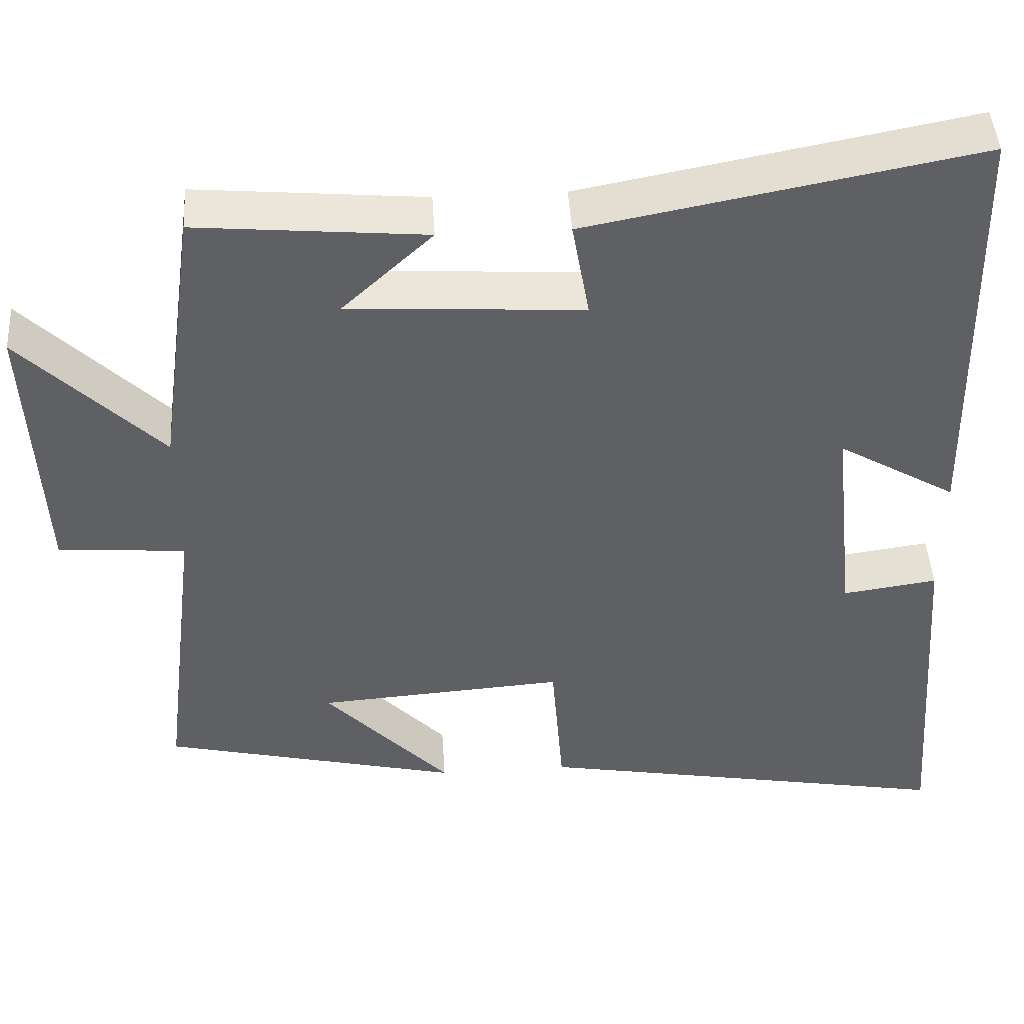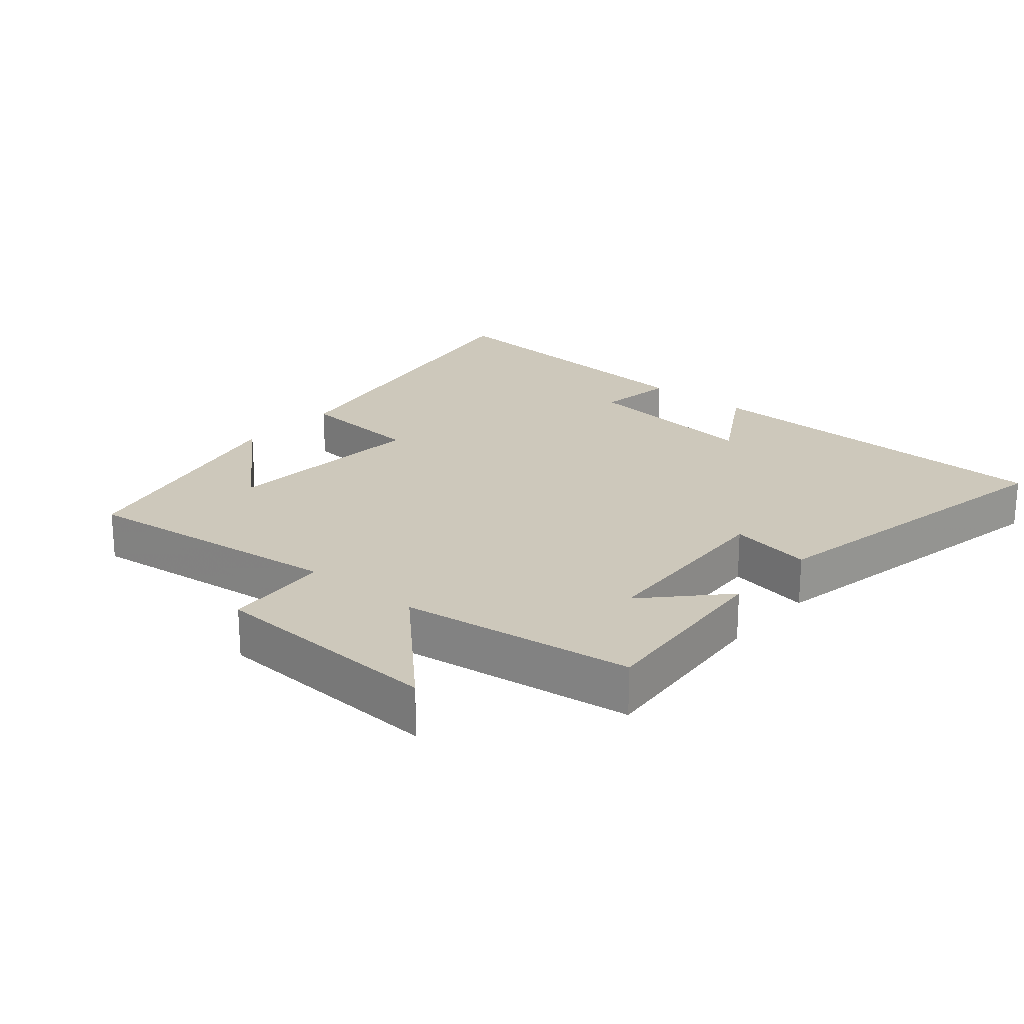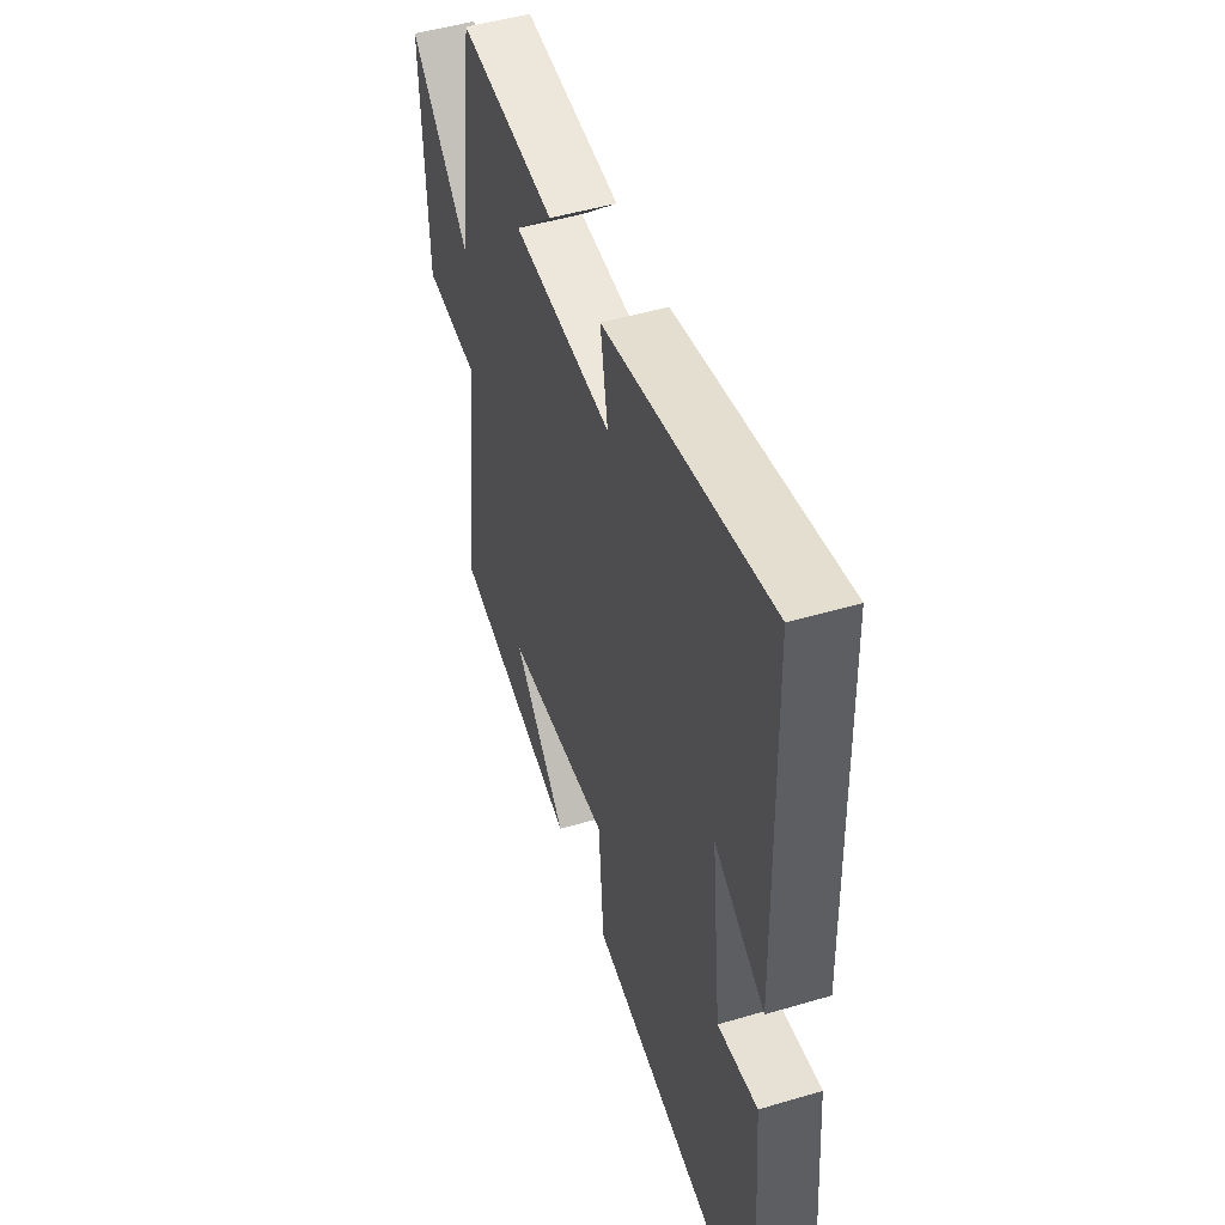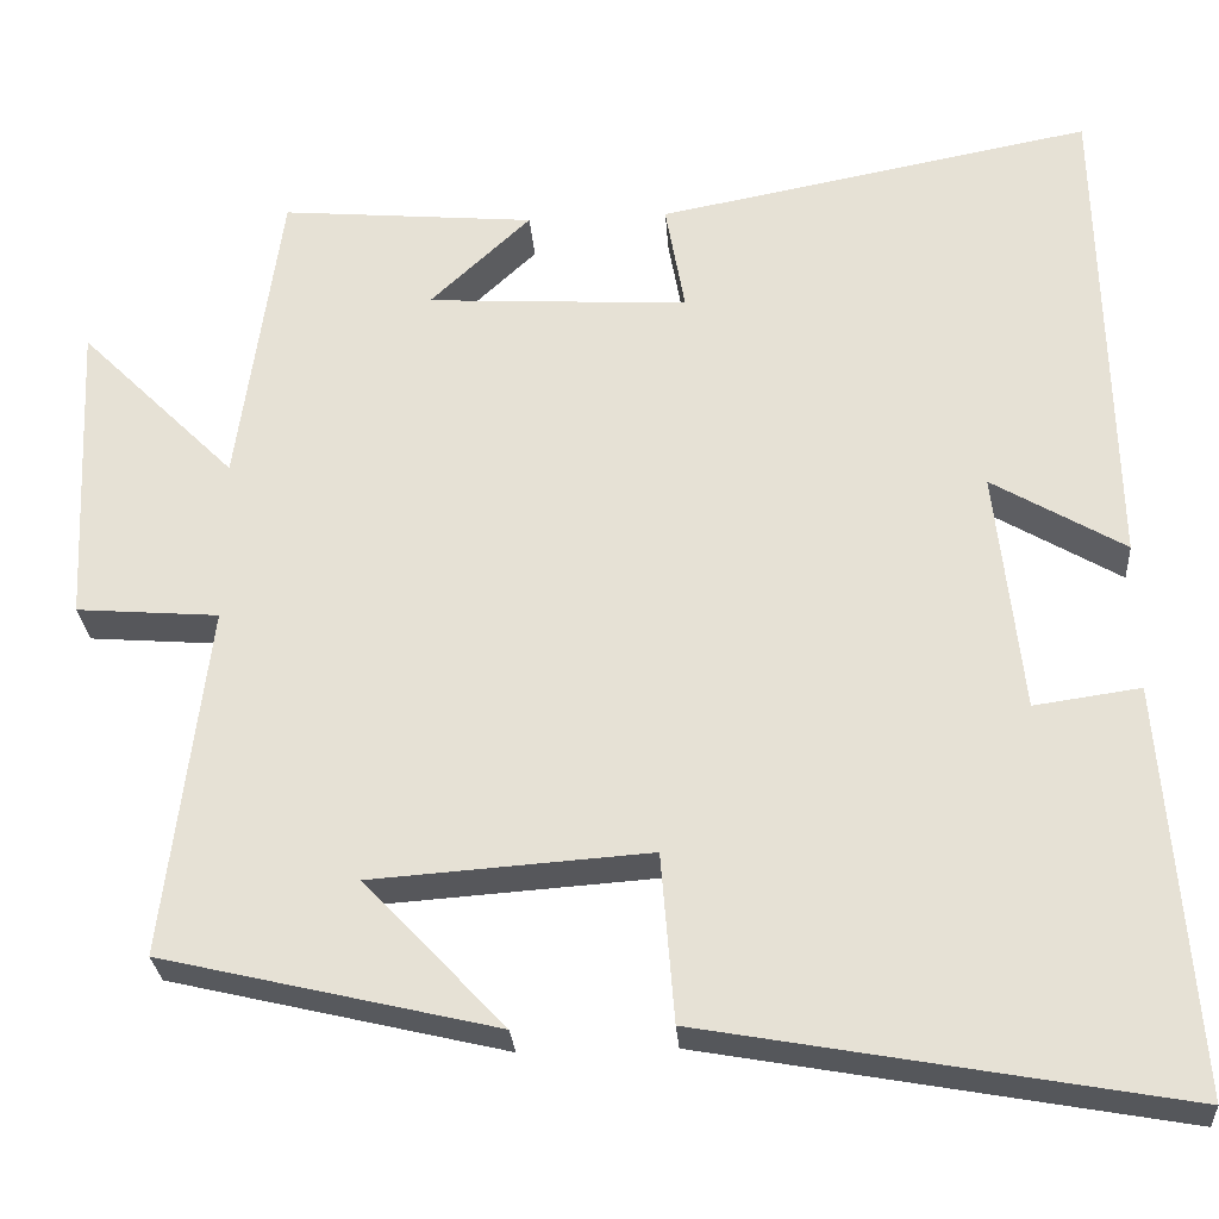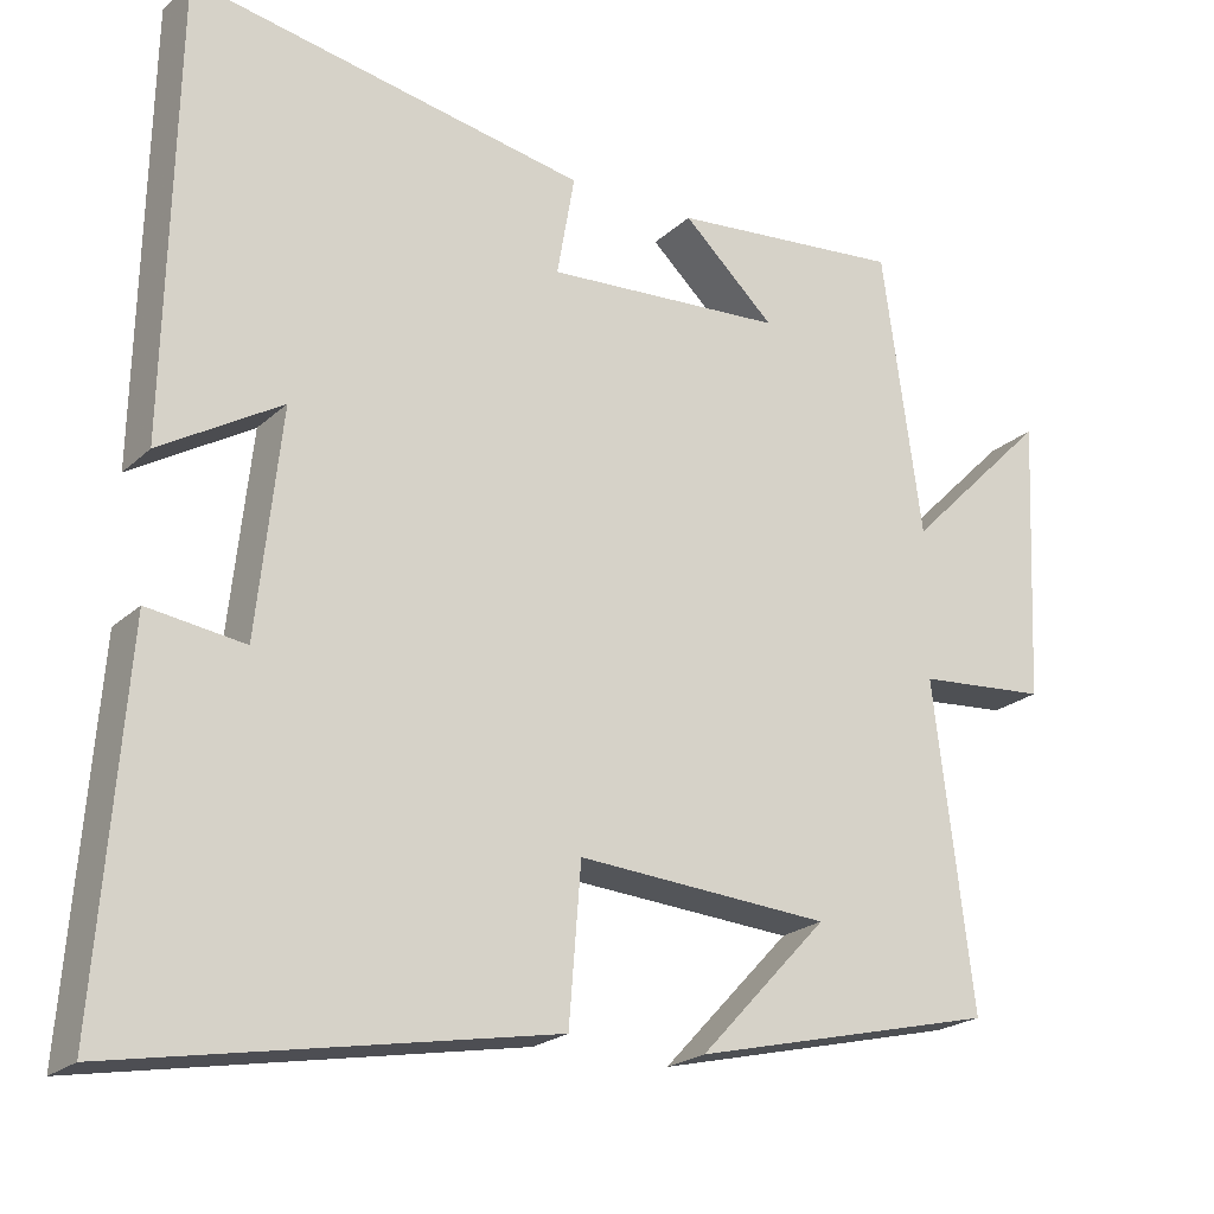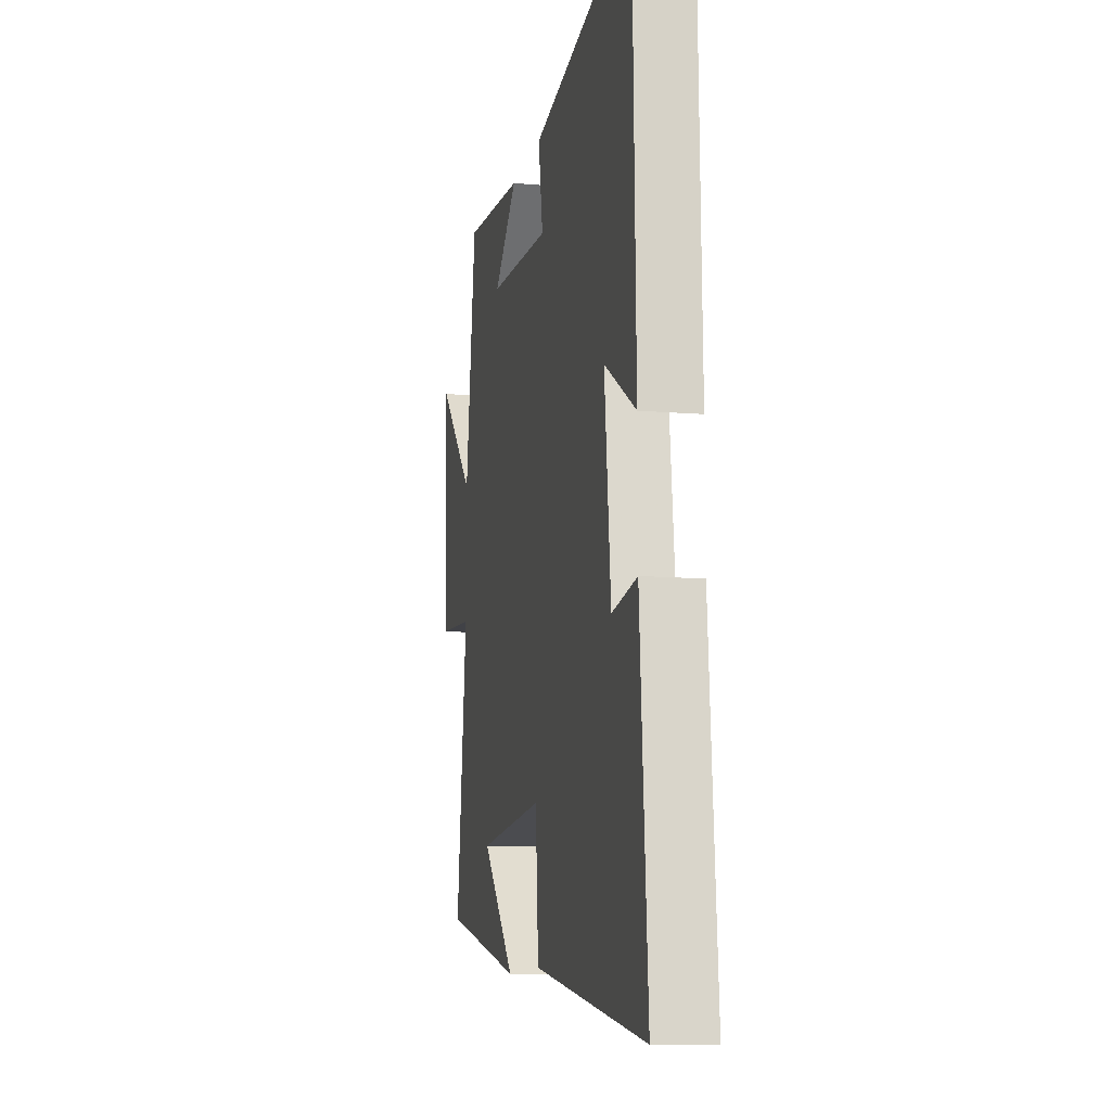
<metadata>
{"format":"obj","ext":"obj","renderer":"f3d","projection":"perspective","resolution":1024,"background":"white","views":[{"elev":45.7,"azim":-3.6,"up":"+Z"},{"elev":21.9,"azim":-49.4,"up":"+Y"},{"elev":48.3,"azim":71.6,"up":"+Z"},{"elev":-27.7,"azim":4.2,"up":"+Z"},{"elev":-21.7,"azim":146.9,"up":"+Z"},{"elev":-11.3,"azim":78.2,"up":"+Z"}]}
</metadata>
<code>
v -0.549 0.07 -0.41
v -0.5 0.07 -0.011
v -0.661 0.07 0.002
v -0.677 0.07 0.354
v -0.5 0.07 0.177
v -0.451 0.07 0.526
v -0.163 0.07 0.5
v -0.277 0.07 0.393
v 0.019 0.07 0.375
v -0.003 0.07 0.5
v 0.488 0.07 0.593
v 0.5 0.07 0.034
v 0.35 0.07 0.123
v 0.38 0.07 -0.153
v 0.5 0.07 -0.136
v 0.535 0.07 -0.597
v -0.001 0.07 -0.5
v -0.016 0.07 -0.309
v -0.33 0.07 -0.331
v -0.171 0.07 -0.5
v -0.549 0 -0.41
v -0.5 0 -0.011
v -0.661 0 0.002
v -0.677 0 0.354
v -0.5 0 0.177
v -0.451 0 0.526
v -0.163 0 0.5
v -0.277 0 0.393
v 0.019 0 0.375
v -0.003 0 0.5
v 0.488 0 0.593
v 0.5 0 0.034
v 0.35 0 0.123
v 0.38 0 -0.153
v 0.5 0 -0.136
v 0.535 0 -0.597
v -0.001 0 -0.5
v -0.016 0 -0.309
v -0.33 0 -0.331
v -0.171 0 -0.5
f 19 20 1
f 15 16 17 18
f 14 15 18 19
f 13 14 19
f 10 11 12 13
f 9 10 13
f 8 9 13 19
f 6 7 8
f 5 6 8 19
f 2 3 4 5
f 2 5 19
f 1 2 19
f 21 40 39
f 38 37 36 35
f 39 38 35 34
f 39 34 33
f 33 32 31 30
f 33 30 29
f 39 33 29 28
f 28 27 26
f 39 28 26 25
f 25 24 23 22
f 39 25 22
f 39 22 21
f 1 21 22 2
f 2 22 23 3
f 3 23 24 4
f 4 24 25 5
f 5 25 26 6
f 6 26 27 7
f 7 27 28 8
f 8 28 29 9
f 9 29 30 10
f 10 30 31 11
f 11 31 32 12
f 12 32 33 13
f 13 33 34 14
f 14 34 35 15
f 15 35 36 16
f 16 36 37 17
f 17 37 38 18
f 18 38 39 19
f 19 39 40 20
f 20 40 21 1

</code>
